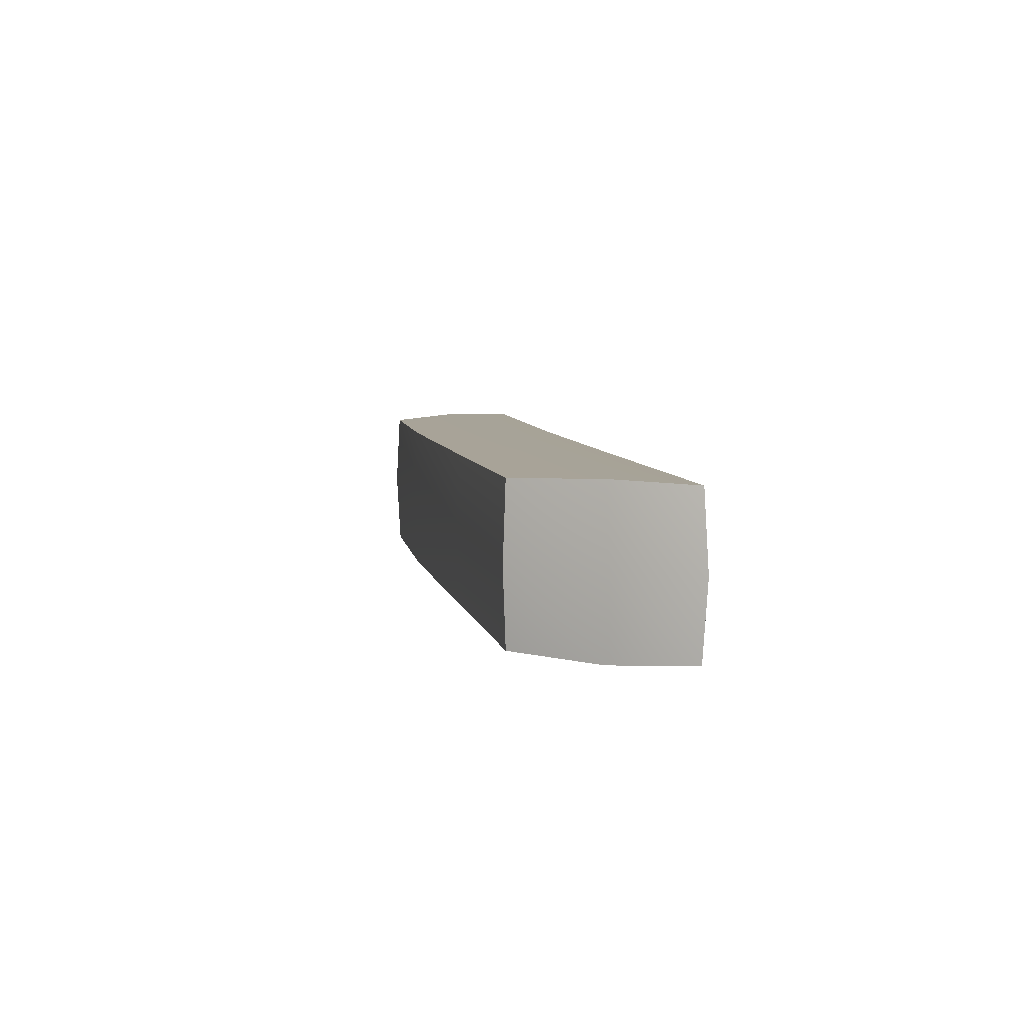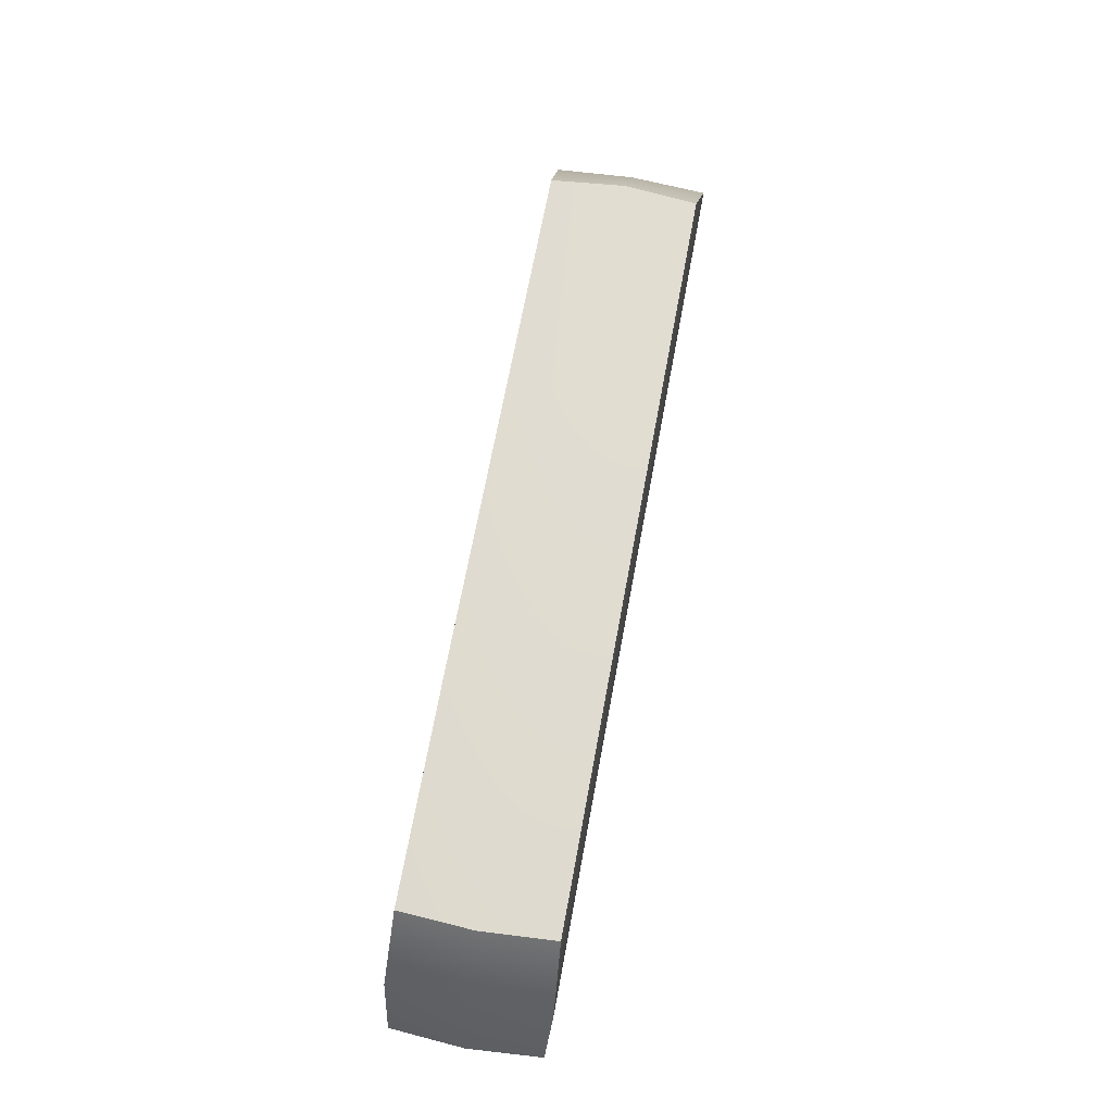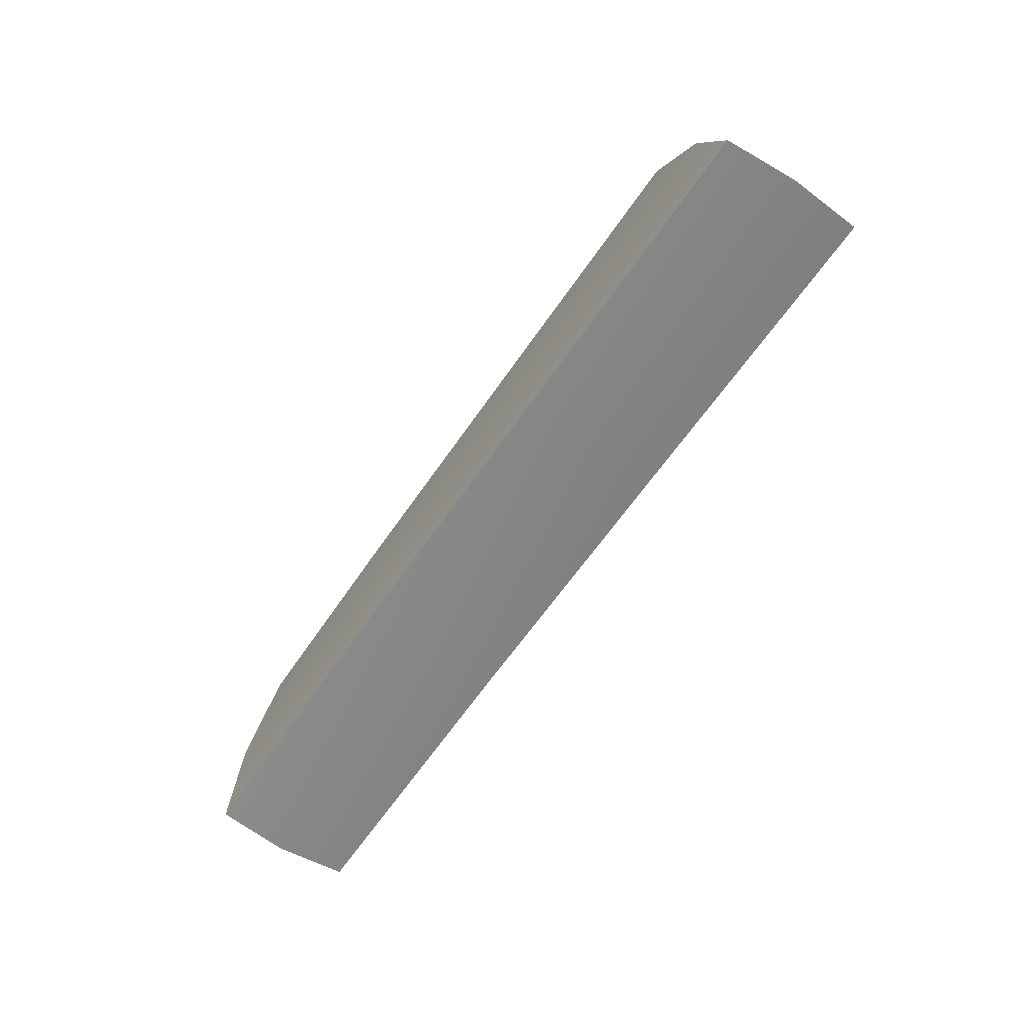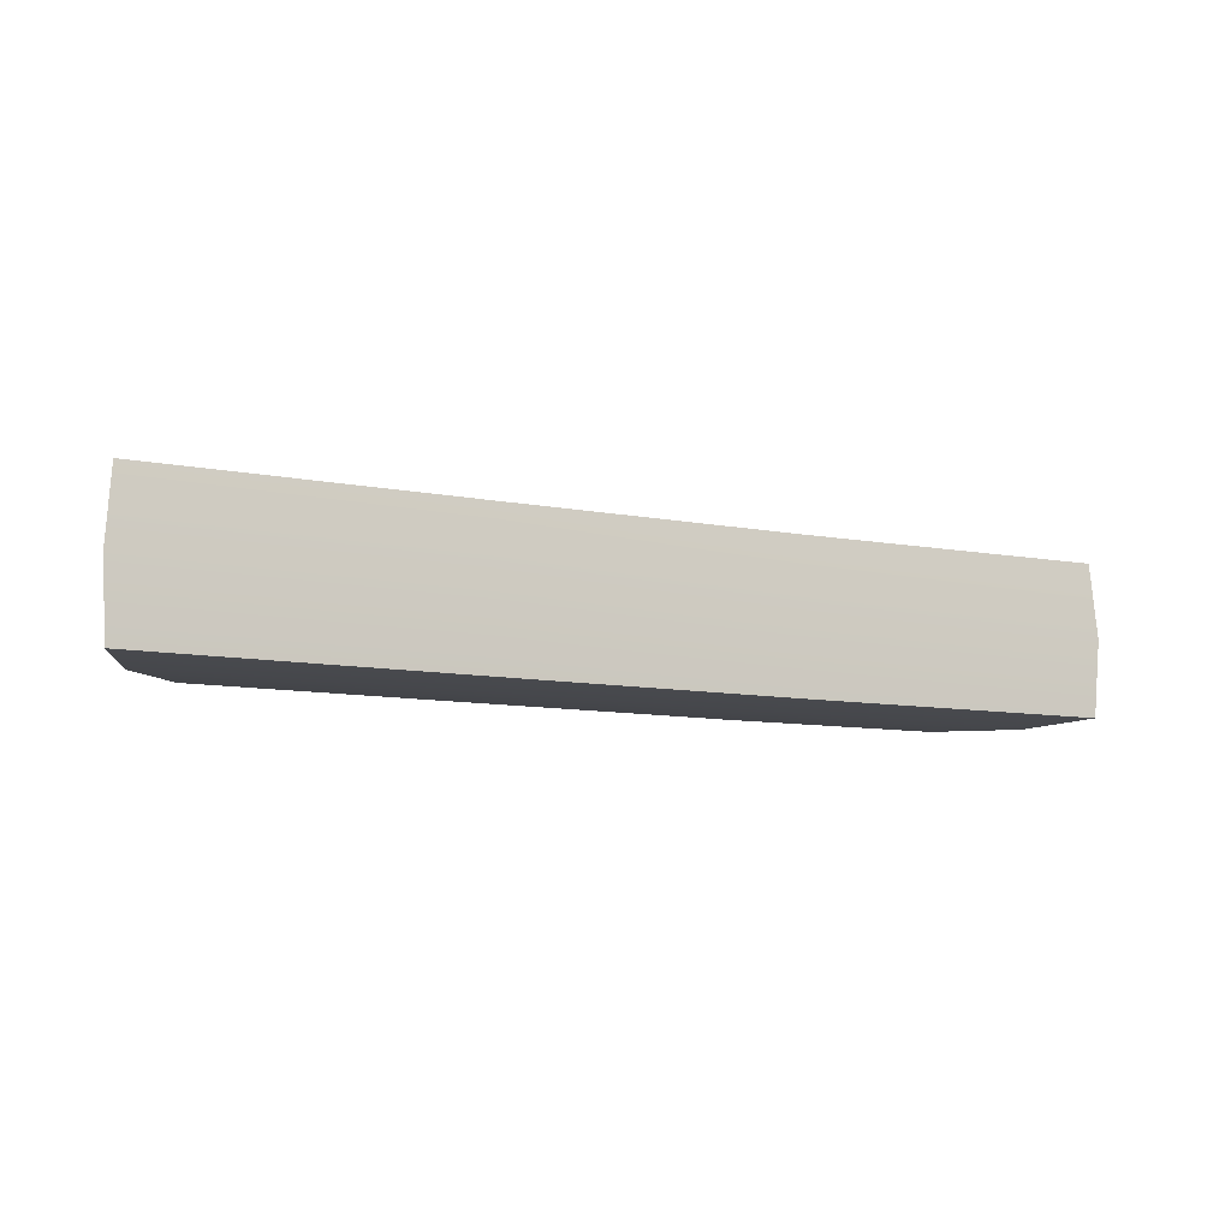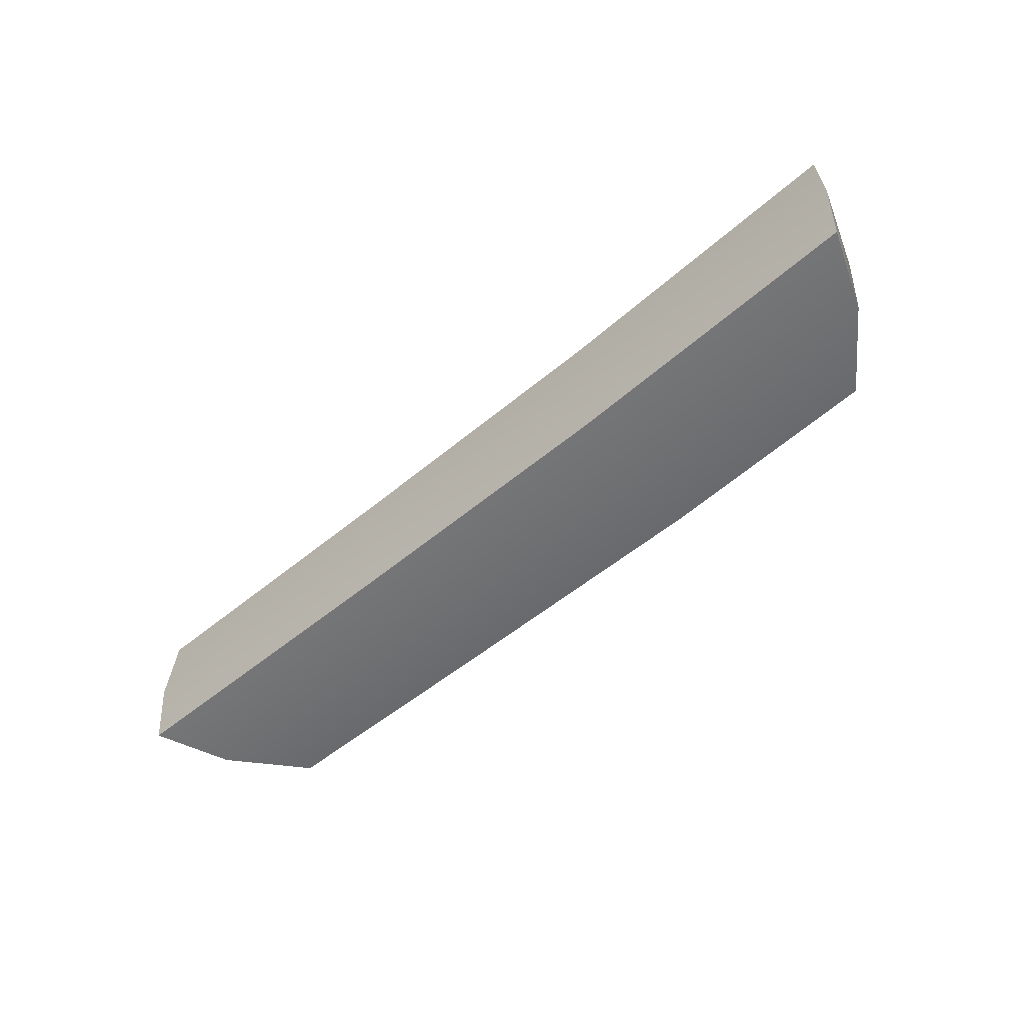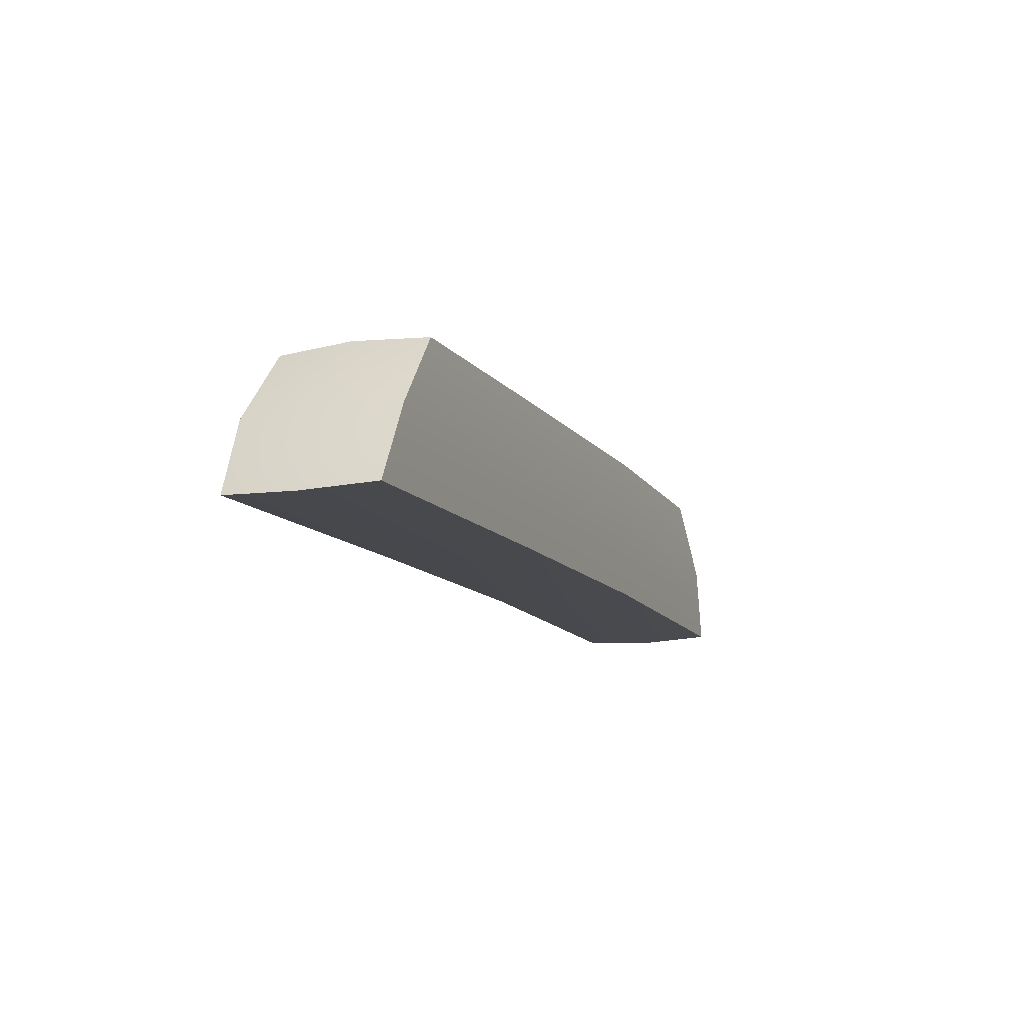
<metadata>
{"format":"obj","ext":"obj","renderer":"f3d","projection":"perspective","resolution":1024,"background":"white","views":[{"elev":6.8,"azim":-100.9,"up":"+Z"},{"elev":69.1,"azim":100.5,"up":"+Y"},{"elev":-61.2,"azim":-124.0,"up":"+Y"},{"elev":-10.6,"azim":-25.7,"up":"+Z"},{"elev":-54.8,"azim":41.2,"up":"+Z"},{"elev":-11.8,"azim":-68.0,"up":"+Y"}]}
</metadata>
<code>
g default
v 1.691 -0.2956 -0.2618
v 1.586 -0.02168 -0.2747
v 1.386 0.2548 -0.2619
v 1.404 0.2668 0.00871
v 1.385 0.2548 0.2793
v 1.586 -0.02167 0.2923
v 1.691 -0.2956 0.2795
v 1.708 -0.3086 0.00884
v 1.604 -0.02216 0.008797
v -1.68 -0.2599 0.2784
v -1.56 0.008069 0.2913
v -1.346 0.2734 0.2785
v -1.363 0.2864 0.007891
v -1.345 0.2734 -0.2627
v -1.56 0.008064 -0.2757
v -1.68 -0.2599 -0.2629
v -1.698 -0.2719 0.007759
v -1.578 0.008552 0.007804
v 0.575 0.01041 0.292
v -0.5084 0.01285 0.2917
v -0.501 0.2802 0.2788
v 0.5822 0.2833 0.2791
v -0.5002 0.293 0.008172
v 0.5825 0.2956 0.00846
v -0.5008 0.2802 -0.2625
v 0.5824 0.2833 -0.2622
v -0.5082 0.01285 -0.2753
v 0.5753 0.01041 -0.275
v -0.5152 -0.2566 -0.2625
v 0.5679 -0.2614 -0.2622
v -0.5155 -0.2688 0.00817
v 0.5674 -0.274 0.008468
v -0.5154 -0.2566 0.2788
v 0.5677 -0.2613 0.2791
g FoodTallRUpperArm
f 7 8 9 6
f 8 1 2 9
f 6 9 4 5
f 9 2 3 4
f 10 33 20 11
f 11 20 21 12
f 12 21 23 13
f 13 23 25 14
f 14 25 27 15
f 15 27 29 16
f 16 29 31 17
f 17 31 33 10
f 16 17 18 15
f 17 10 11 18
f 15 18 13 14
f 18 11 12 13
f 22 19 6 5
f 24 22 5 4
f 26 24 4 3
f 28 26 3 2
f 30 28 2 1
f 32 30 1 8
f 34 32 8 7
f 19 34 7 6
f 19 20 33 34
f 20 19 22 21
f 21 22 24 23
f 23 24 26 25
f 25 26 28 27
f 27 28 30 29
f 29 30 32 31
f 31 32 34 33

</code>
